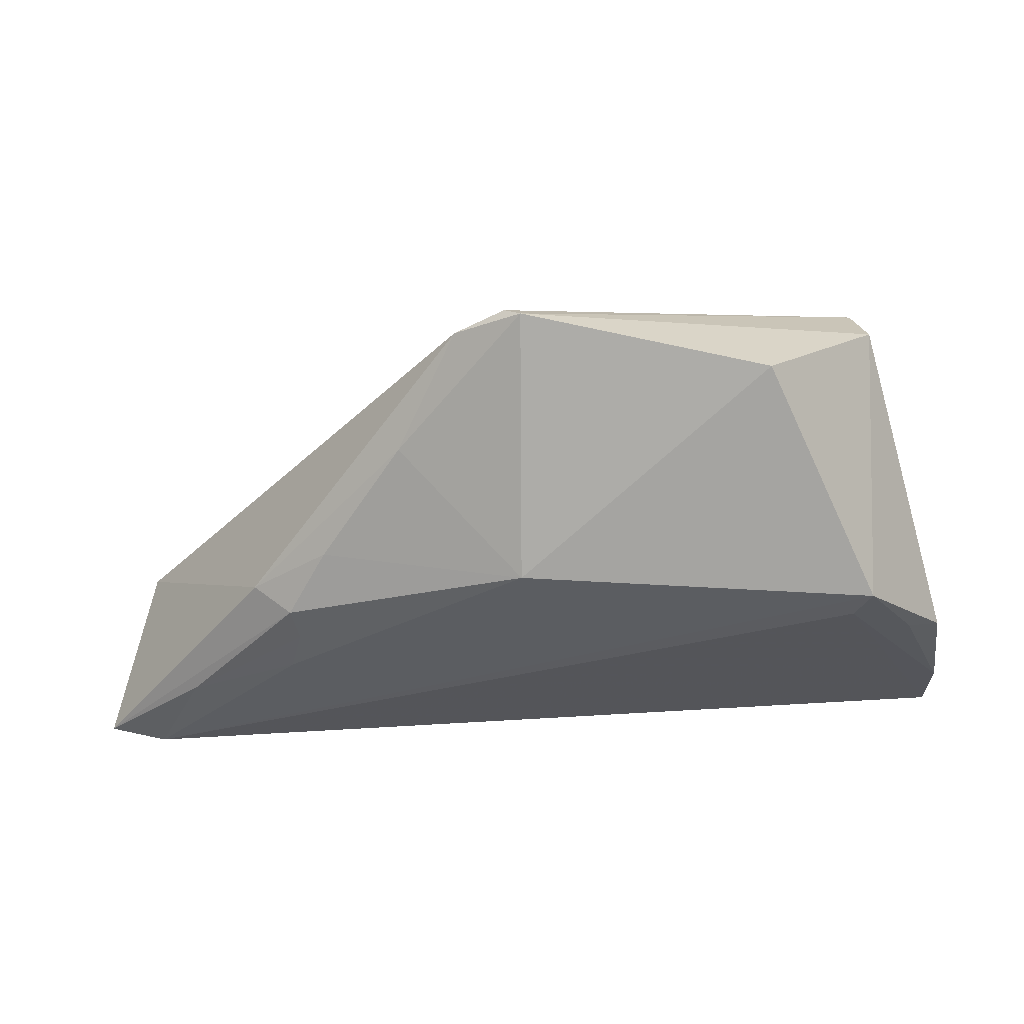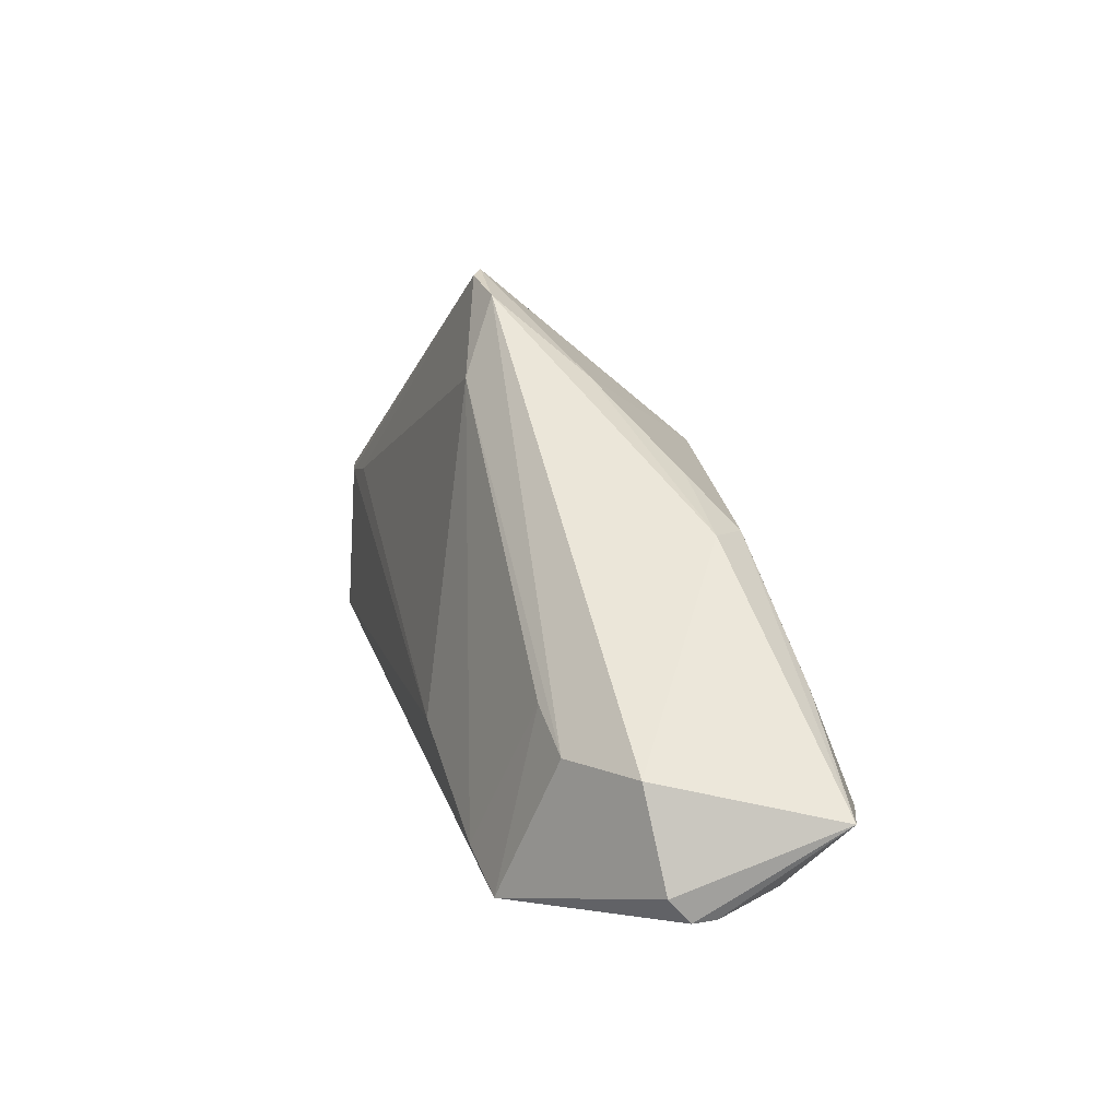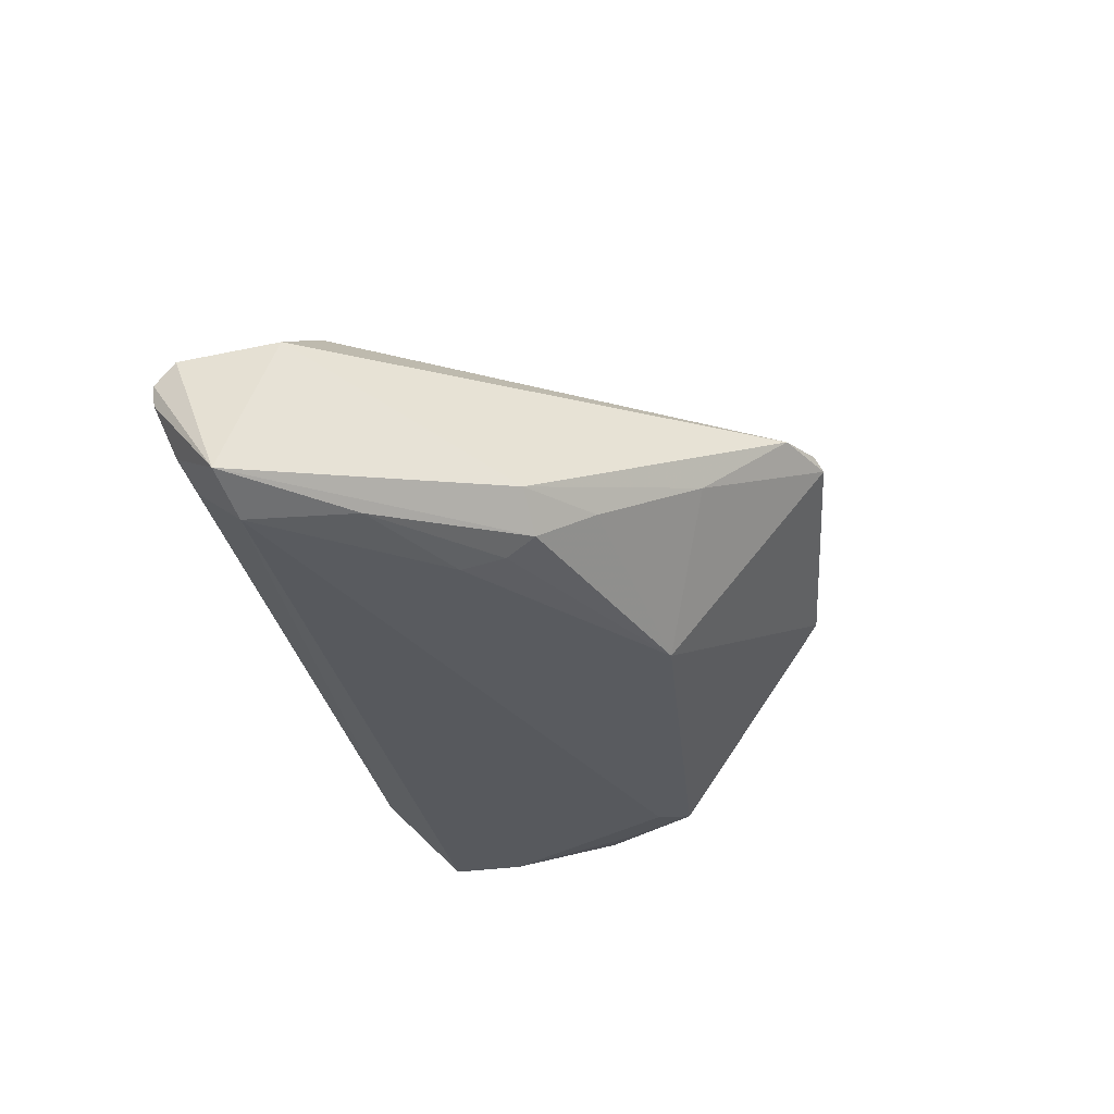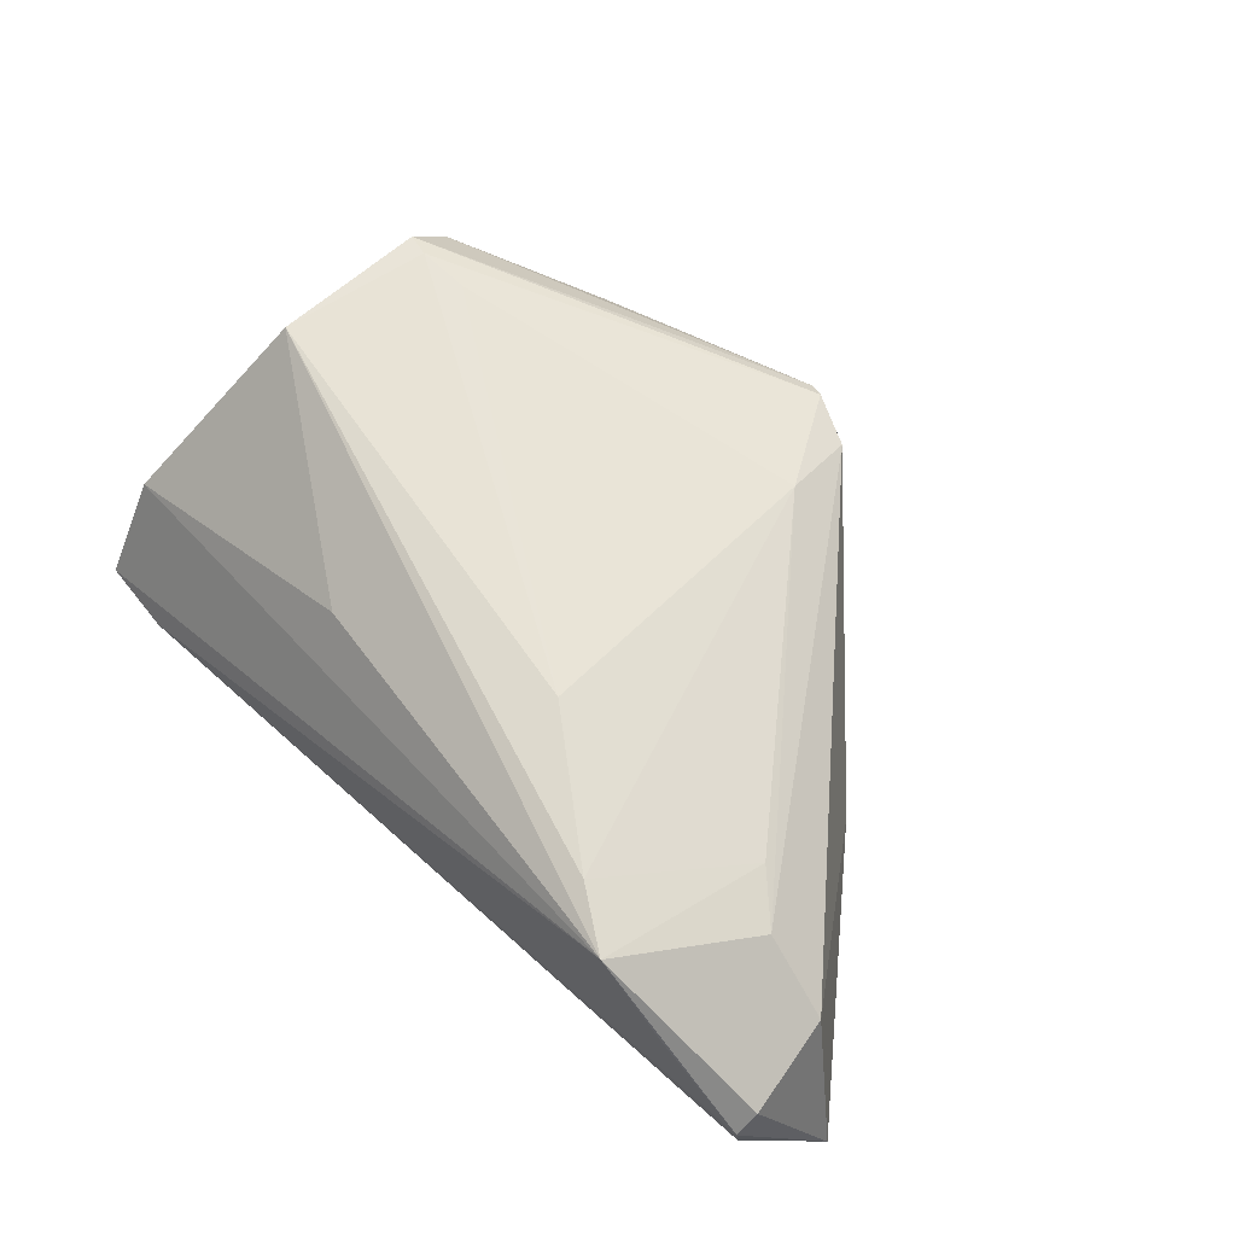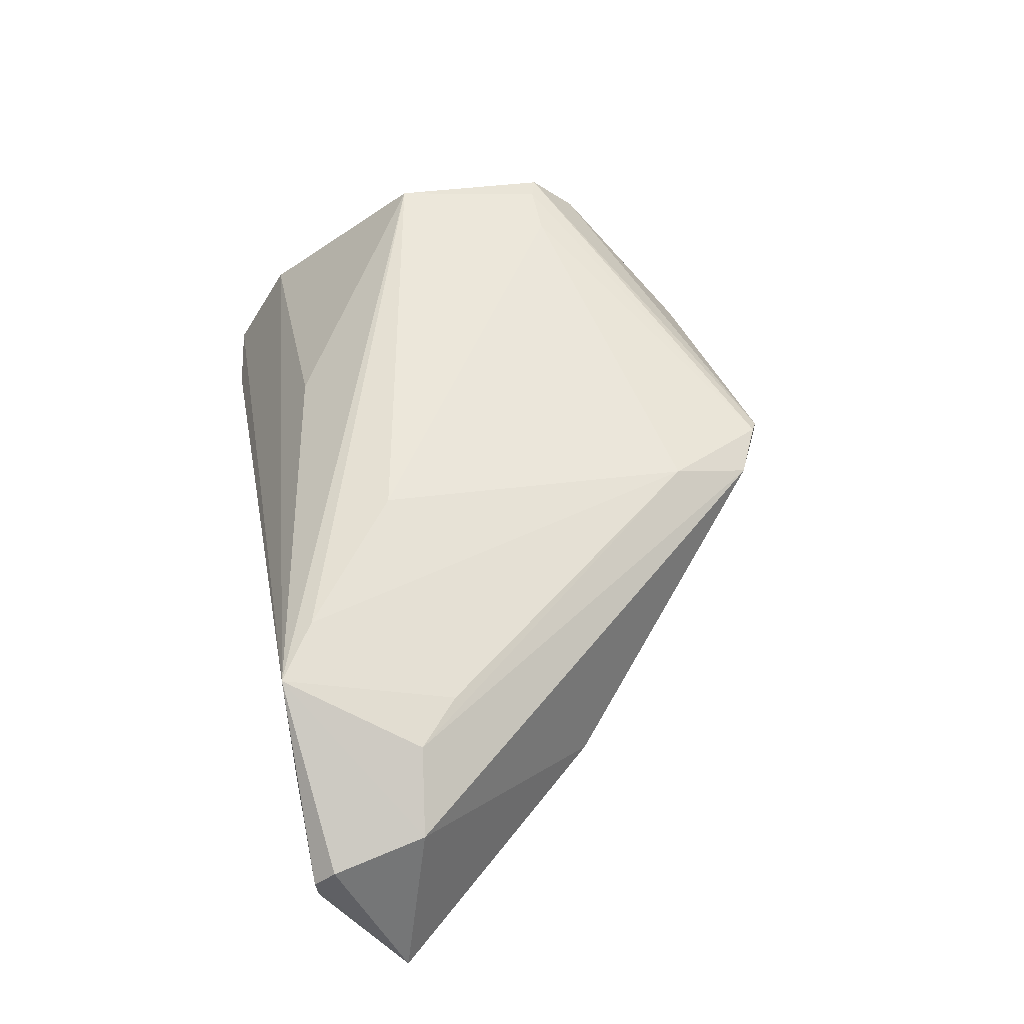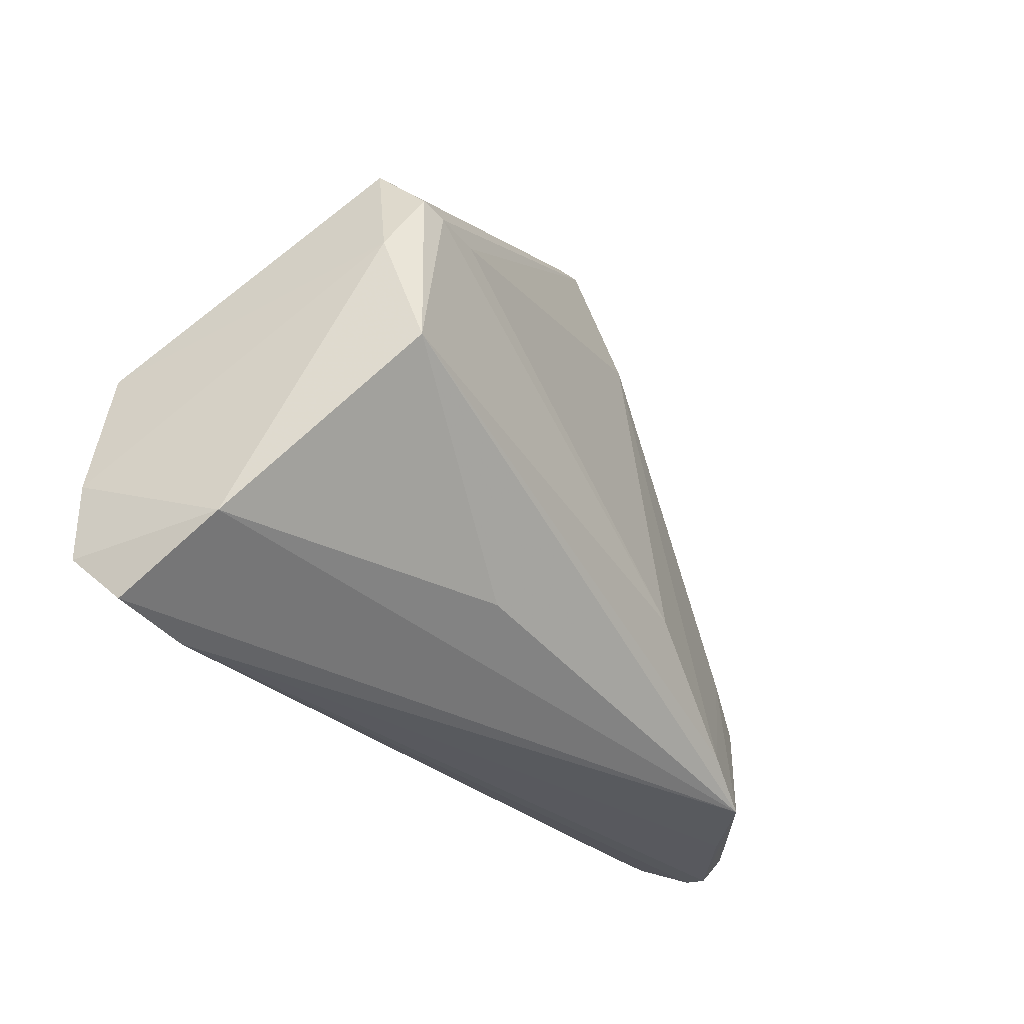
<metadata>
{"format":"obj","ext":"obj","renderer":"f3d","projection":"perspective","resolution":1024,"background":"white","views":[{"elev":64.6,"azim":175.9,"up":"+Y"},{"elev":1.6,"azim":77.8,"up":"+Y"},{"elev":-29.5,"azim":102.3,"up":"+Z"},{"elev":61.6,"azim":44.2,"up":"+Z"},{"elev":51.5,"azim":79.0,"up":"+Z"},{"elev":-31.2,"azim":-55.5,"up":"+Y"}]}
</metadata>
<code>
v 0.04736 -0.03186 -0.004631
v 0.005819 0.02882 0.008752
v 0.02707 0.003598 -0.01292
v 0.02625 0.0002386 -0.01471
v 0.04577 -0.02201 -0.01843
v -0.04631 -0.0008193 -0.01795
v -0.05233 -0.02551 -0.01843
v -0.03861 0.005283 -0.01843
v -0.04316 0.01668 0.01225
v -0.05019 -0.02453 -0.0007088
v -0.05026 -0.002835 -0.01714
v 0.0312 0.003164 -0.009161
v 0.04779 -0.02975 0.000217
v 0.0225 0.009353 -0.008334
v 0.0002027 0.03149 0.009742
v 0.04022 -0.01128 -0.01581
v 0.02762 -0.004418 -0.01631
v 0.02919 -0.03237 0.01288
v -0.05226 -0.01676 -0.01843
v -0.0429 -0.006595 0.01843
v 0.0068 0.01981 0.01179
v -0.01773 -0.02406 0.01023
v -0.04239 0.01135 0.01781
v 0.03799 -0.01775 0.008042
v -0.03954 0.01051 0.01825
v 0.02272 -0.02804 0.01418
v -0.029 0.02817 0.00246
v -3.439e-05 0.01347 -0.0147
v 0.04739 -0.03214 -0.002147
v 0.03281 -0.01302 0.009203
v -0.03376 0.01059 0.01778
v 0.04253 -0.02823 -0.01269
v 0.03739 -0.03235 0.005494
v -0.04478 0.005698 0.0145
v 0.04637 -0.02918 -0.01081
v 0.01295 0.01964 -0.0006124
v 0.05233 -0.02273 -0.01626
v -0.001539 0.03237 0.008669
v -0.04043 0.009034 -0.01792
v -0.0417 -0.03237 -0.01248
v 0.008061 -0.01672 0.01625
v 0.04621 -0.01904 0.002258
v -0.05086 -0.0311 -0.01268
f 28 27 38
f 29 13 18
f 38 27 9
f 9 23 38
f 38 23 15
f 15 23 25
f 37 13 29
f 37 32 5
f 37 35 32
f 25 23 20
f 24 21 30
f 30 18 24
f 40 18 43
f 32 35 40
f 43 7 40
f 40 7 5
f 5 32 40
f 11 6 19
f 8 19 6
f 5 7 8
f 7 19 8
f 38 15 2
f 2 21 24
f 2 15 21
f 36 28 38
f 36 14 28
f 38 2 36
f 12 14 36
f 36 2 12
f 5 28 17
f 28 4 17
f 3 14 12
f 12 37 3
f 28 14 3
f 3 4 28
f 1 37 29
f 35 37 1
f 29 40 1
f 1 40 35
f 43 18 10
f 10 7 43
f 10 19 7
f 31 15 25
f 21 15 31
f 25 20 41
f 41 31 25
f 21 31 41
f 29 18 33
f 33 40 29
f 18 40 33
f 39 28 5
f 5 8 39
f 27 28 39
f 11 9 39
f 39 9 27
f 39 6 11
f 39 8 6
f 42 2 24
f 13 37 42
f 42 37 12
f 12 2 42
f 24 18 42
f 42 18 13
f 16 37 5
f 16 3 37
f 4 3 16
f 5 17 16
f 16 17 4
f 18 20 22
f 22 10 18
f 20 10 22
f 34 20 23
f 34 10 20
f 23 9 34
f 19 10 34
f 34 9 11
f 11 19 34
f 26 20 18
f 26 41 20
f 21 41 26
f 26 30 21
f 18 30 26

</code>
